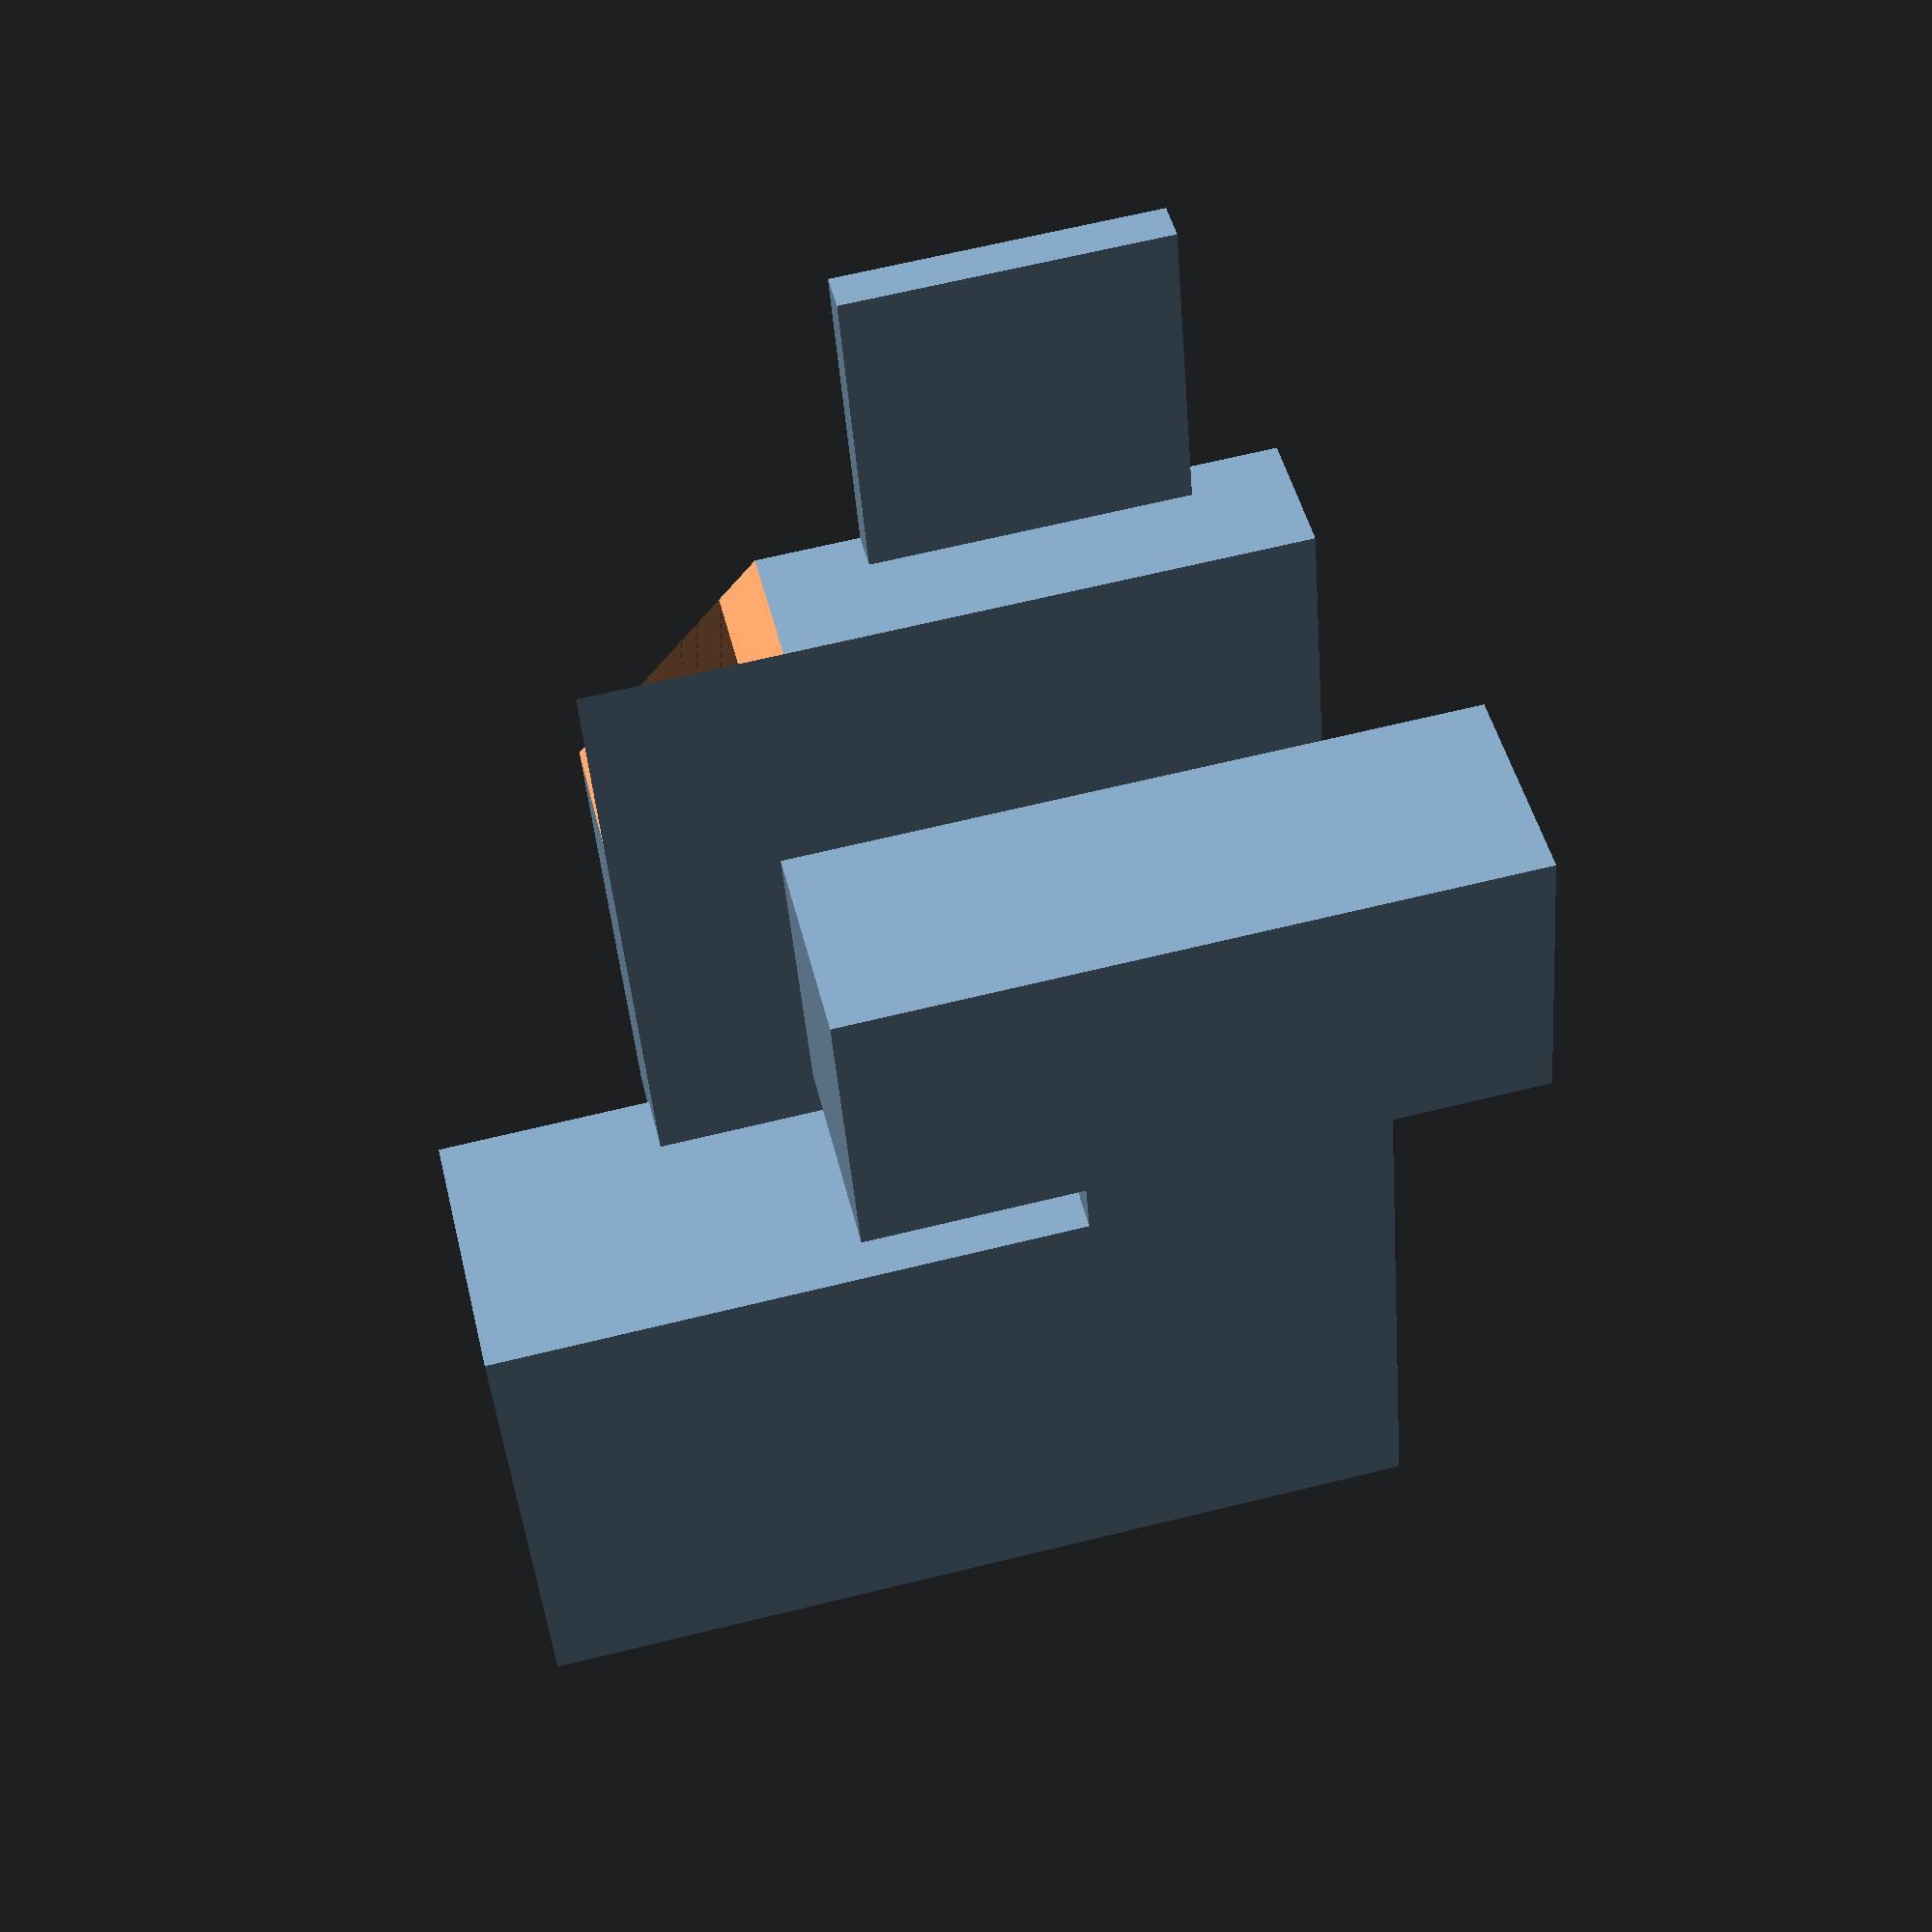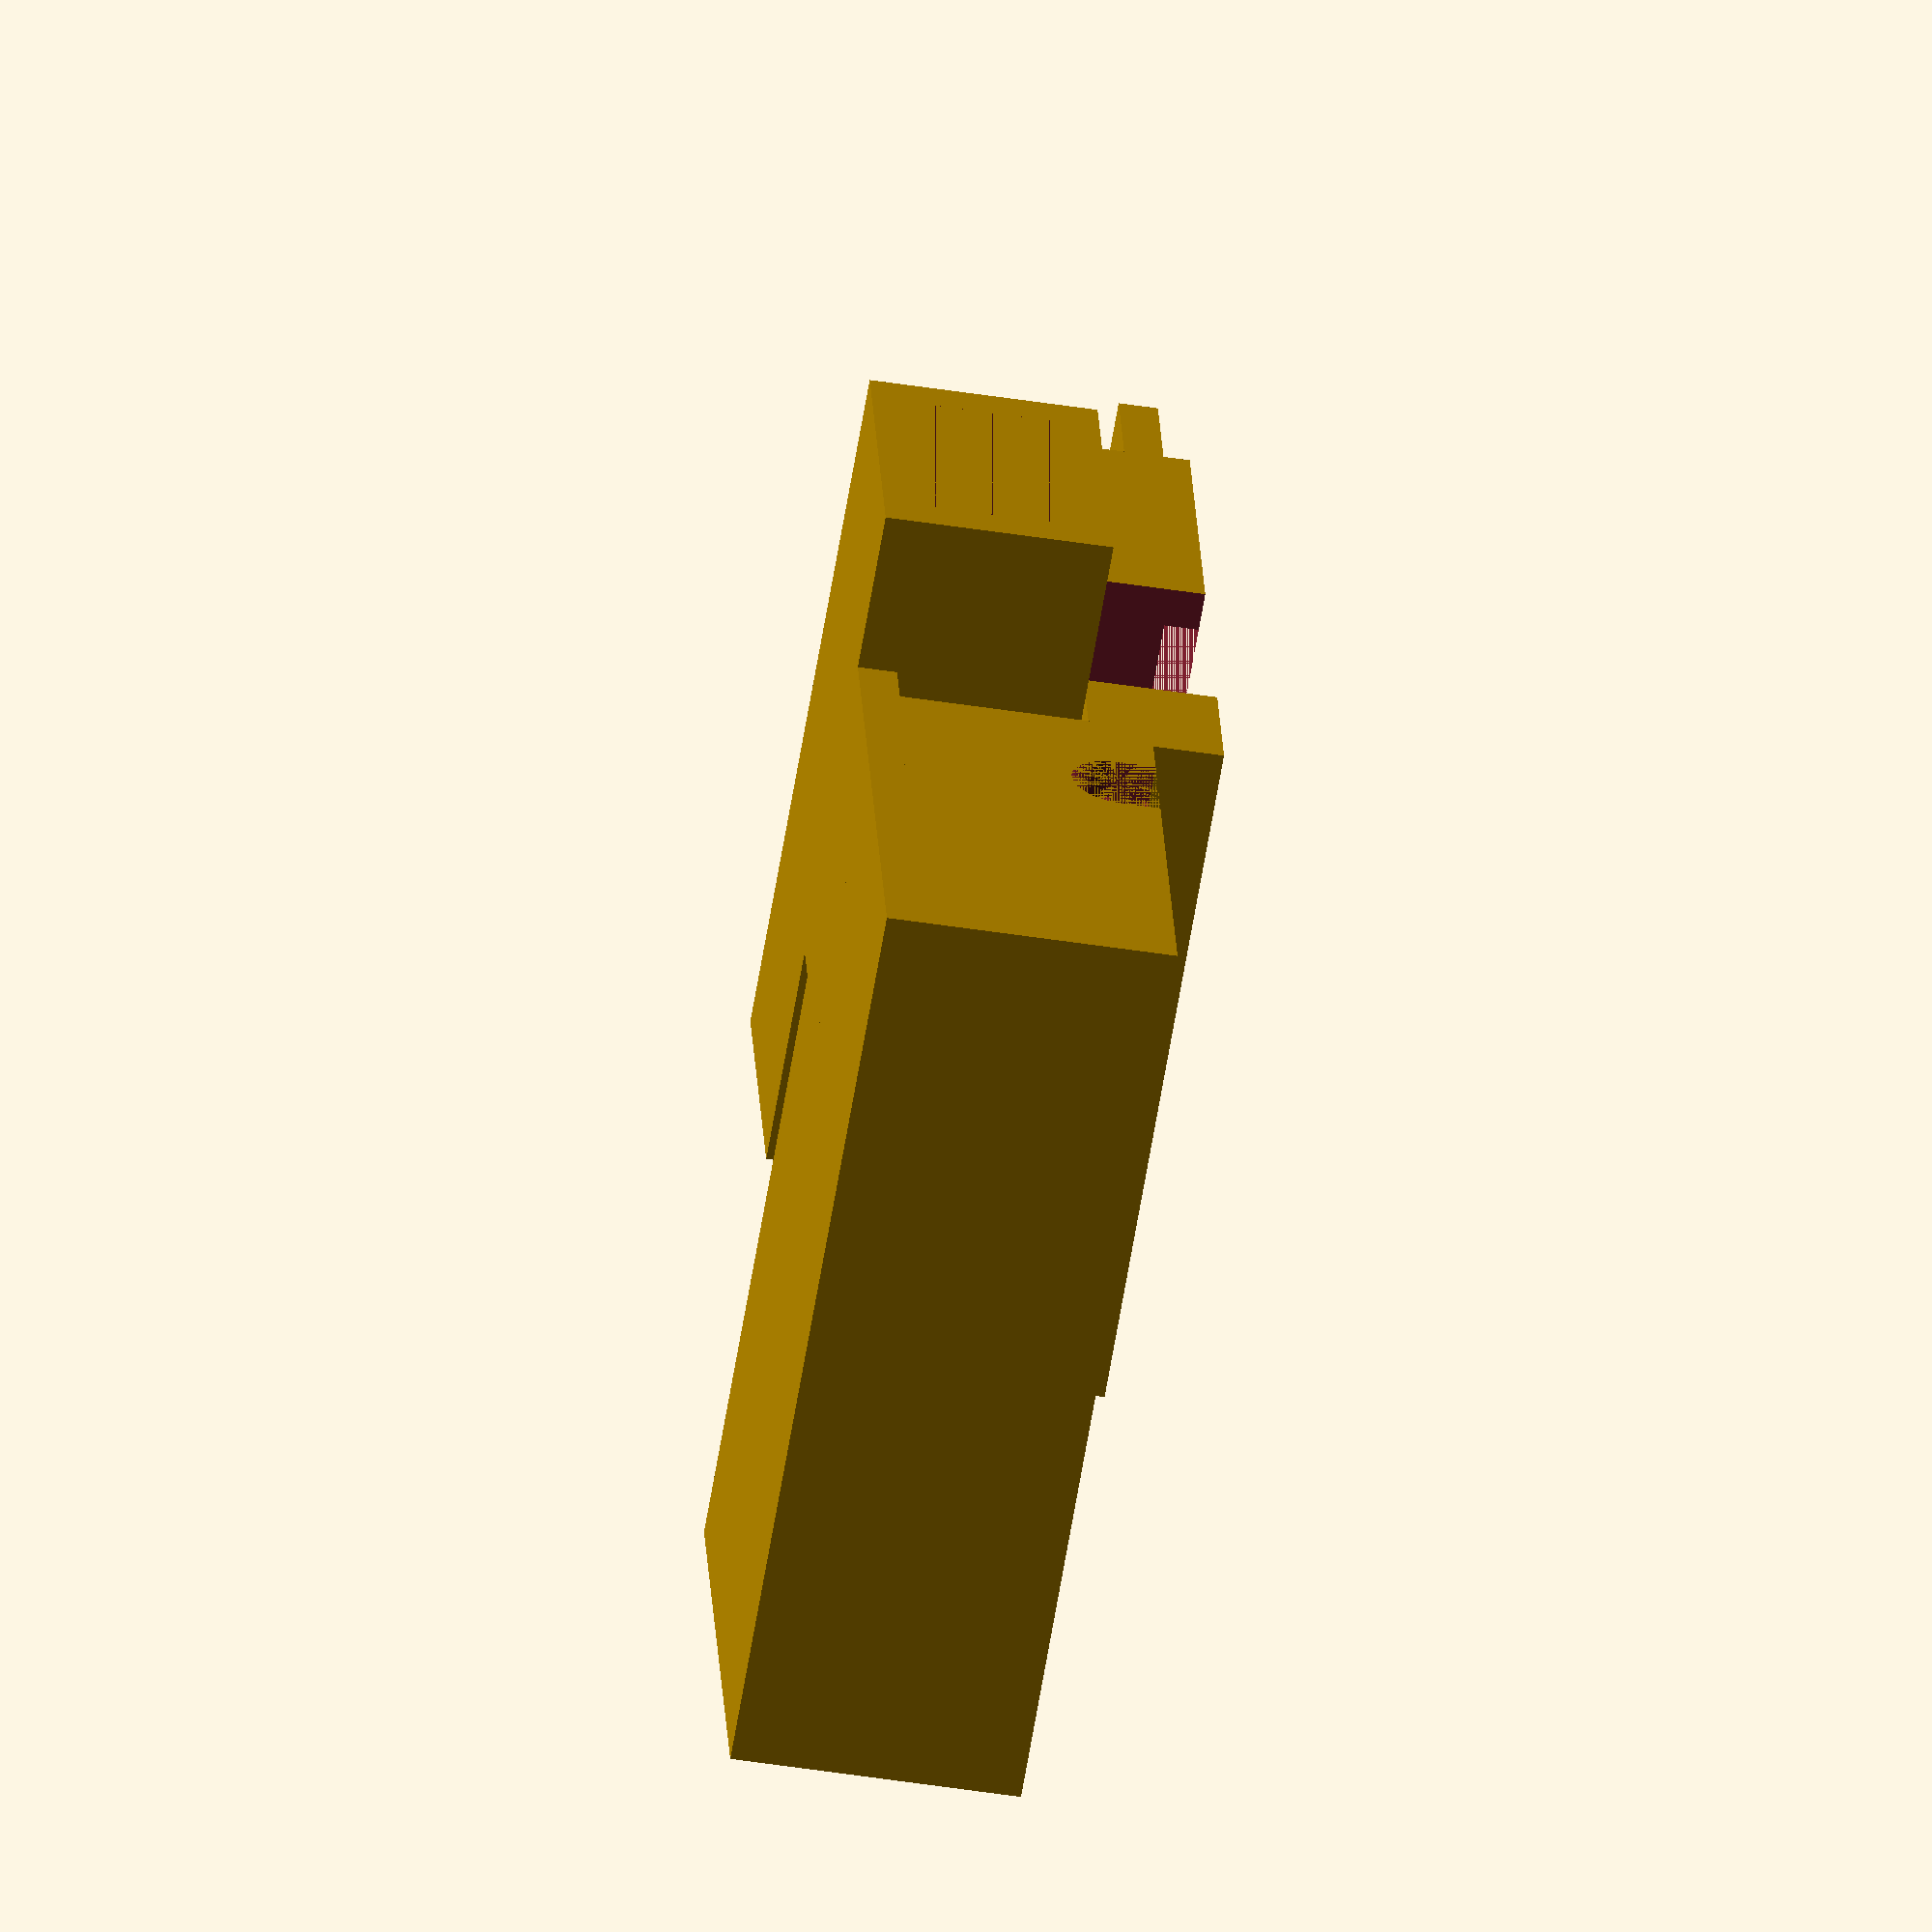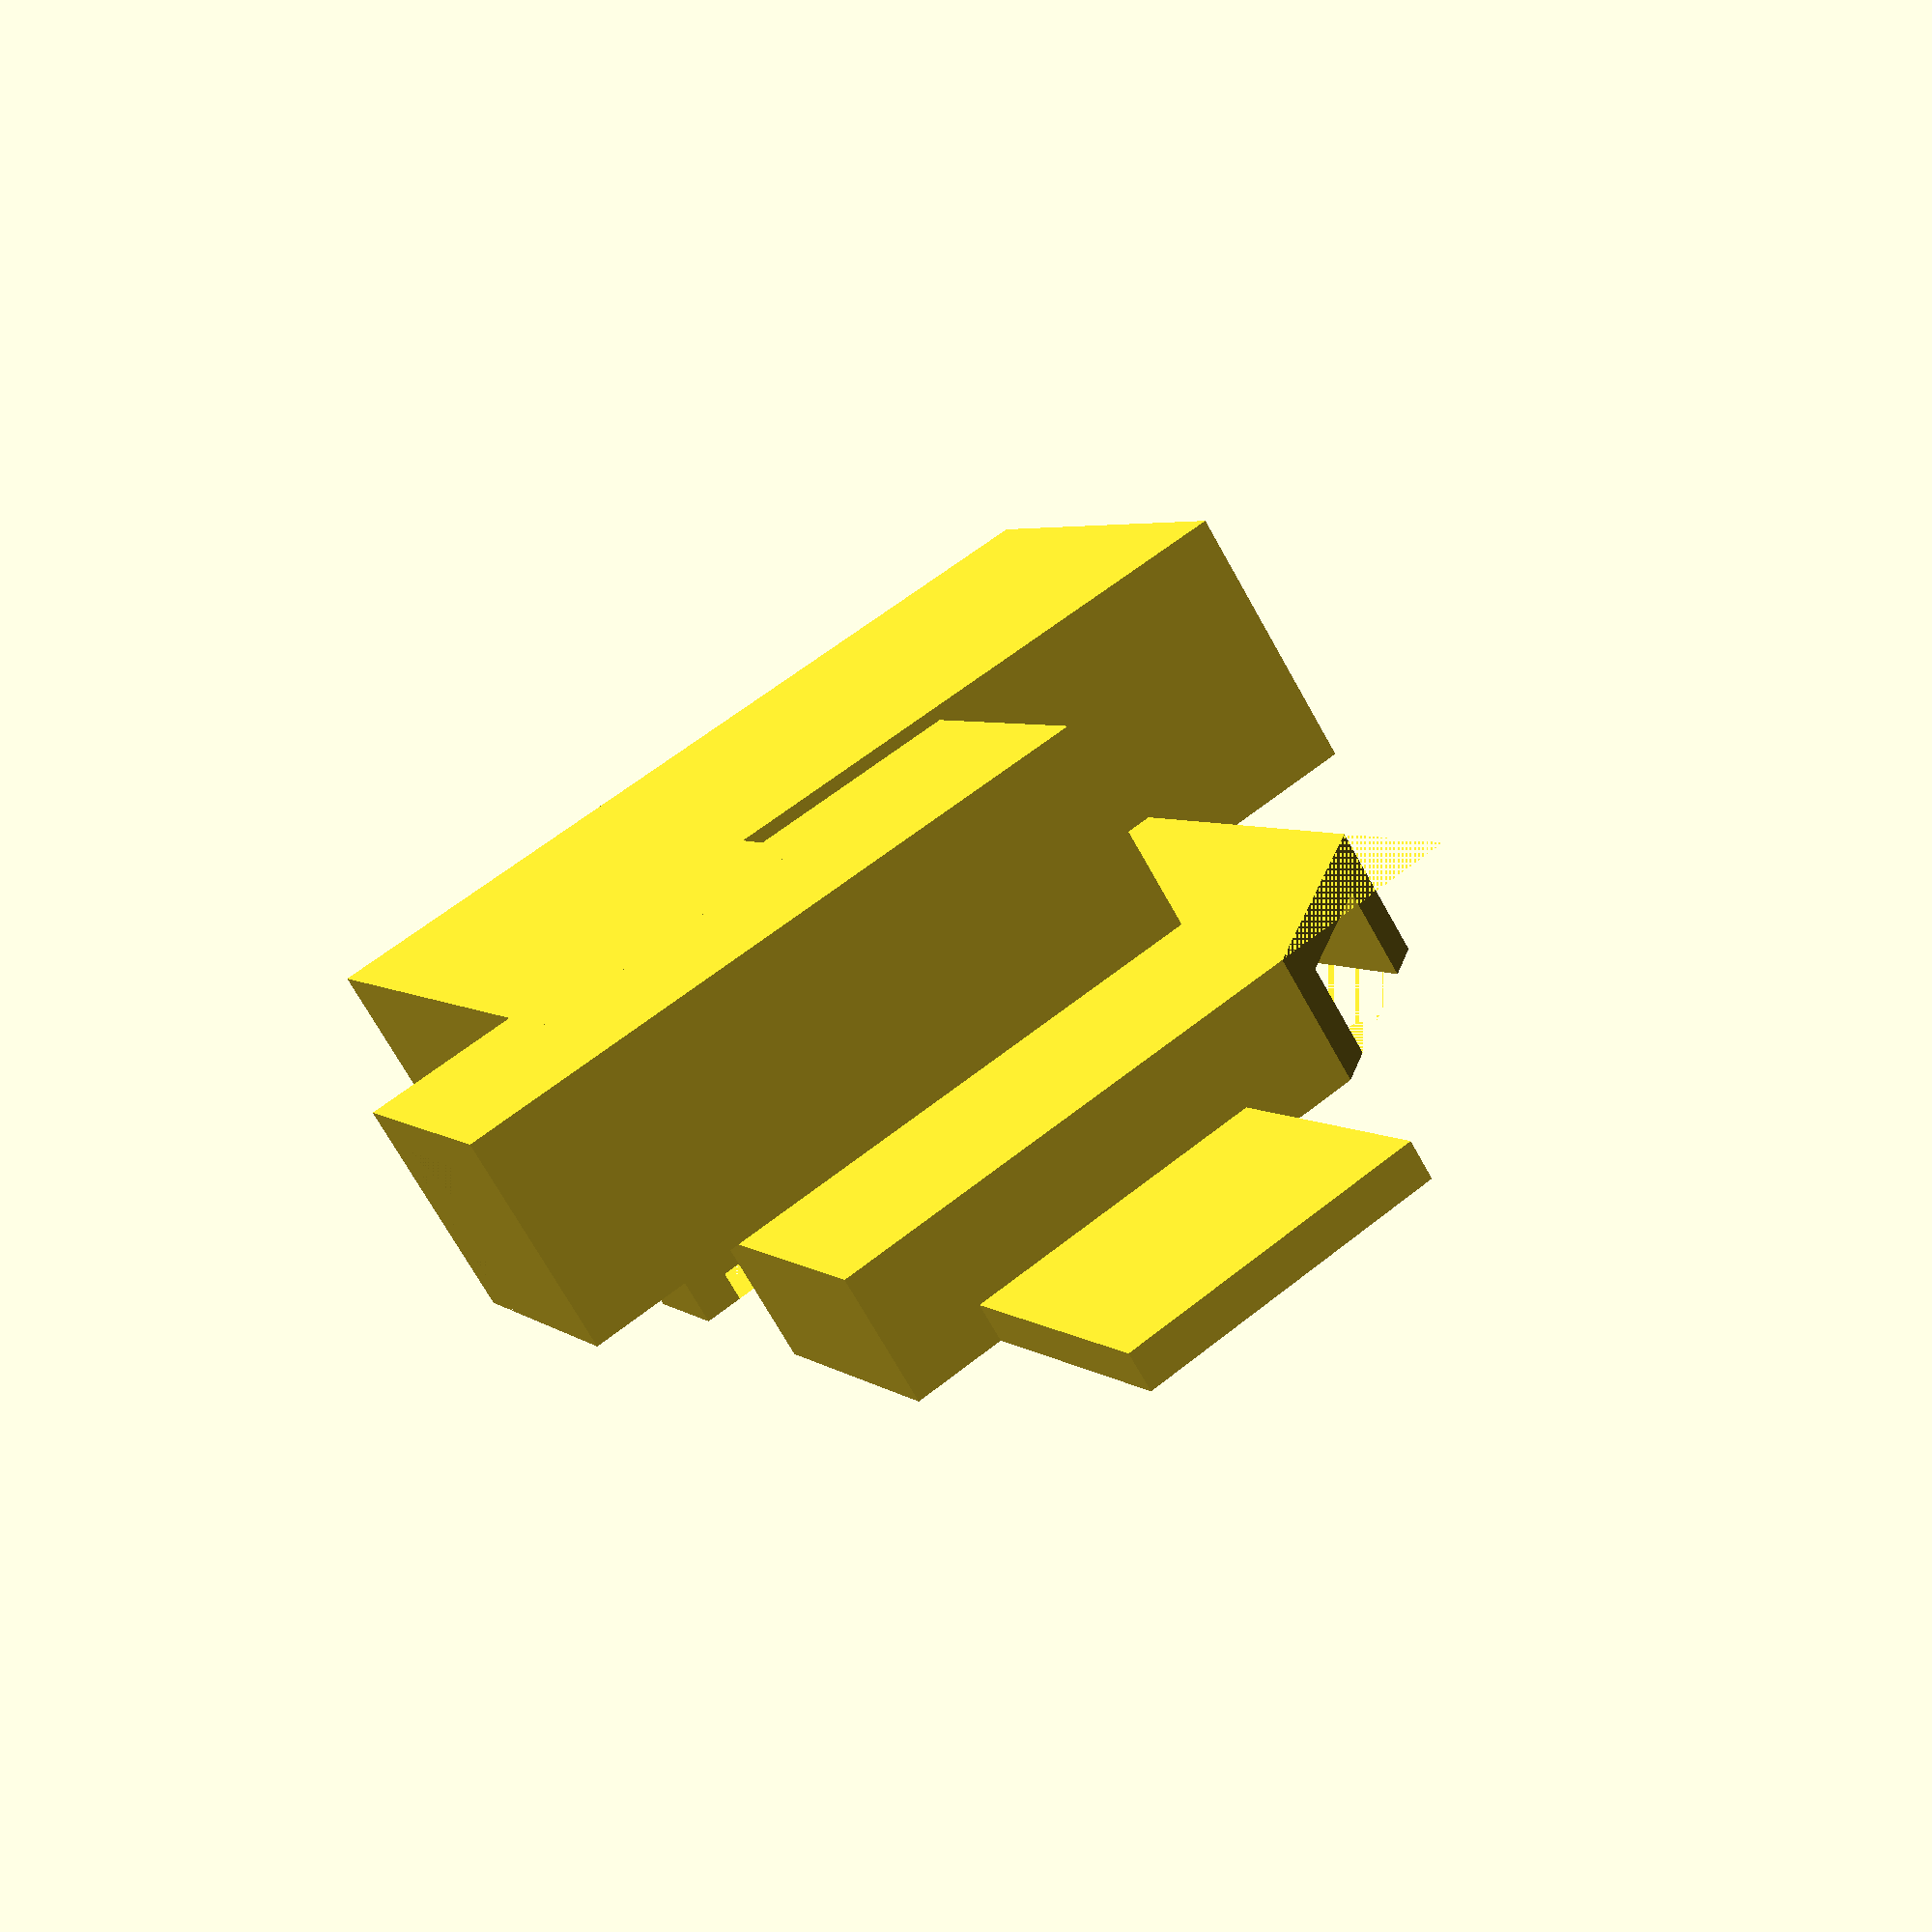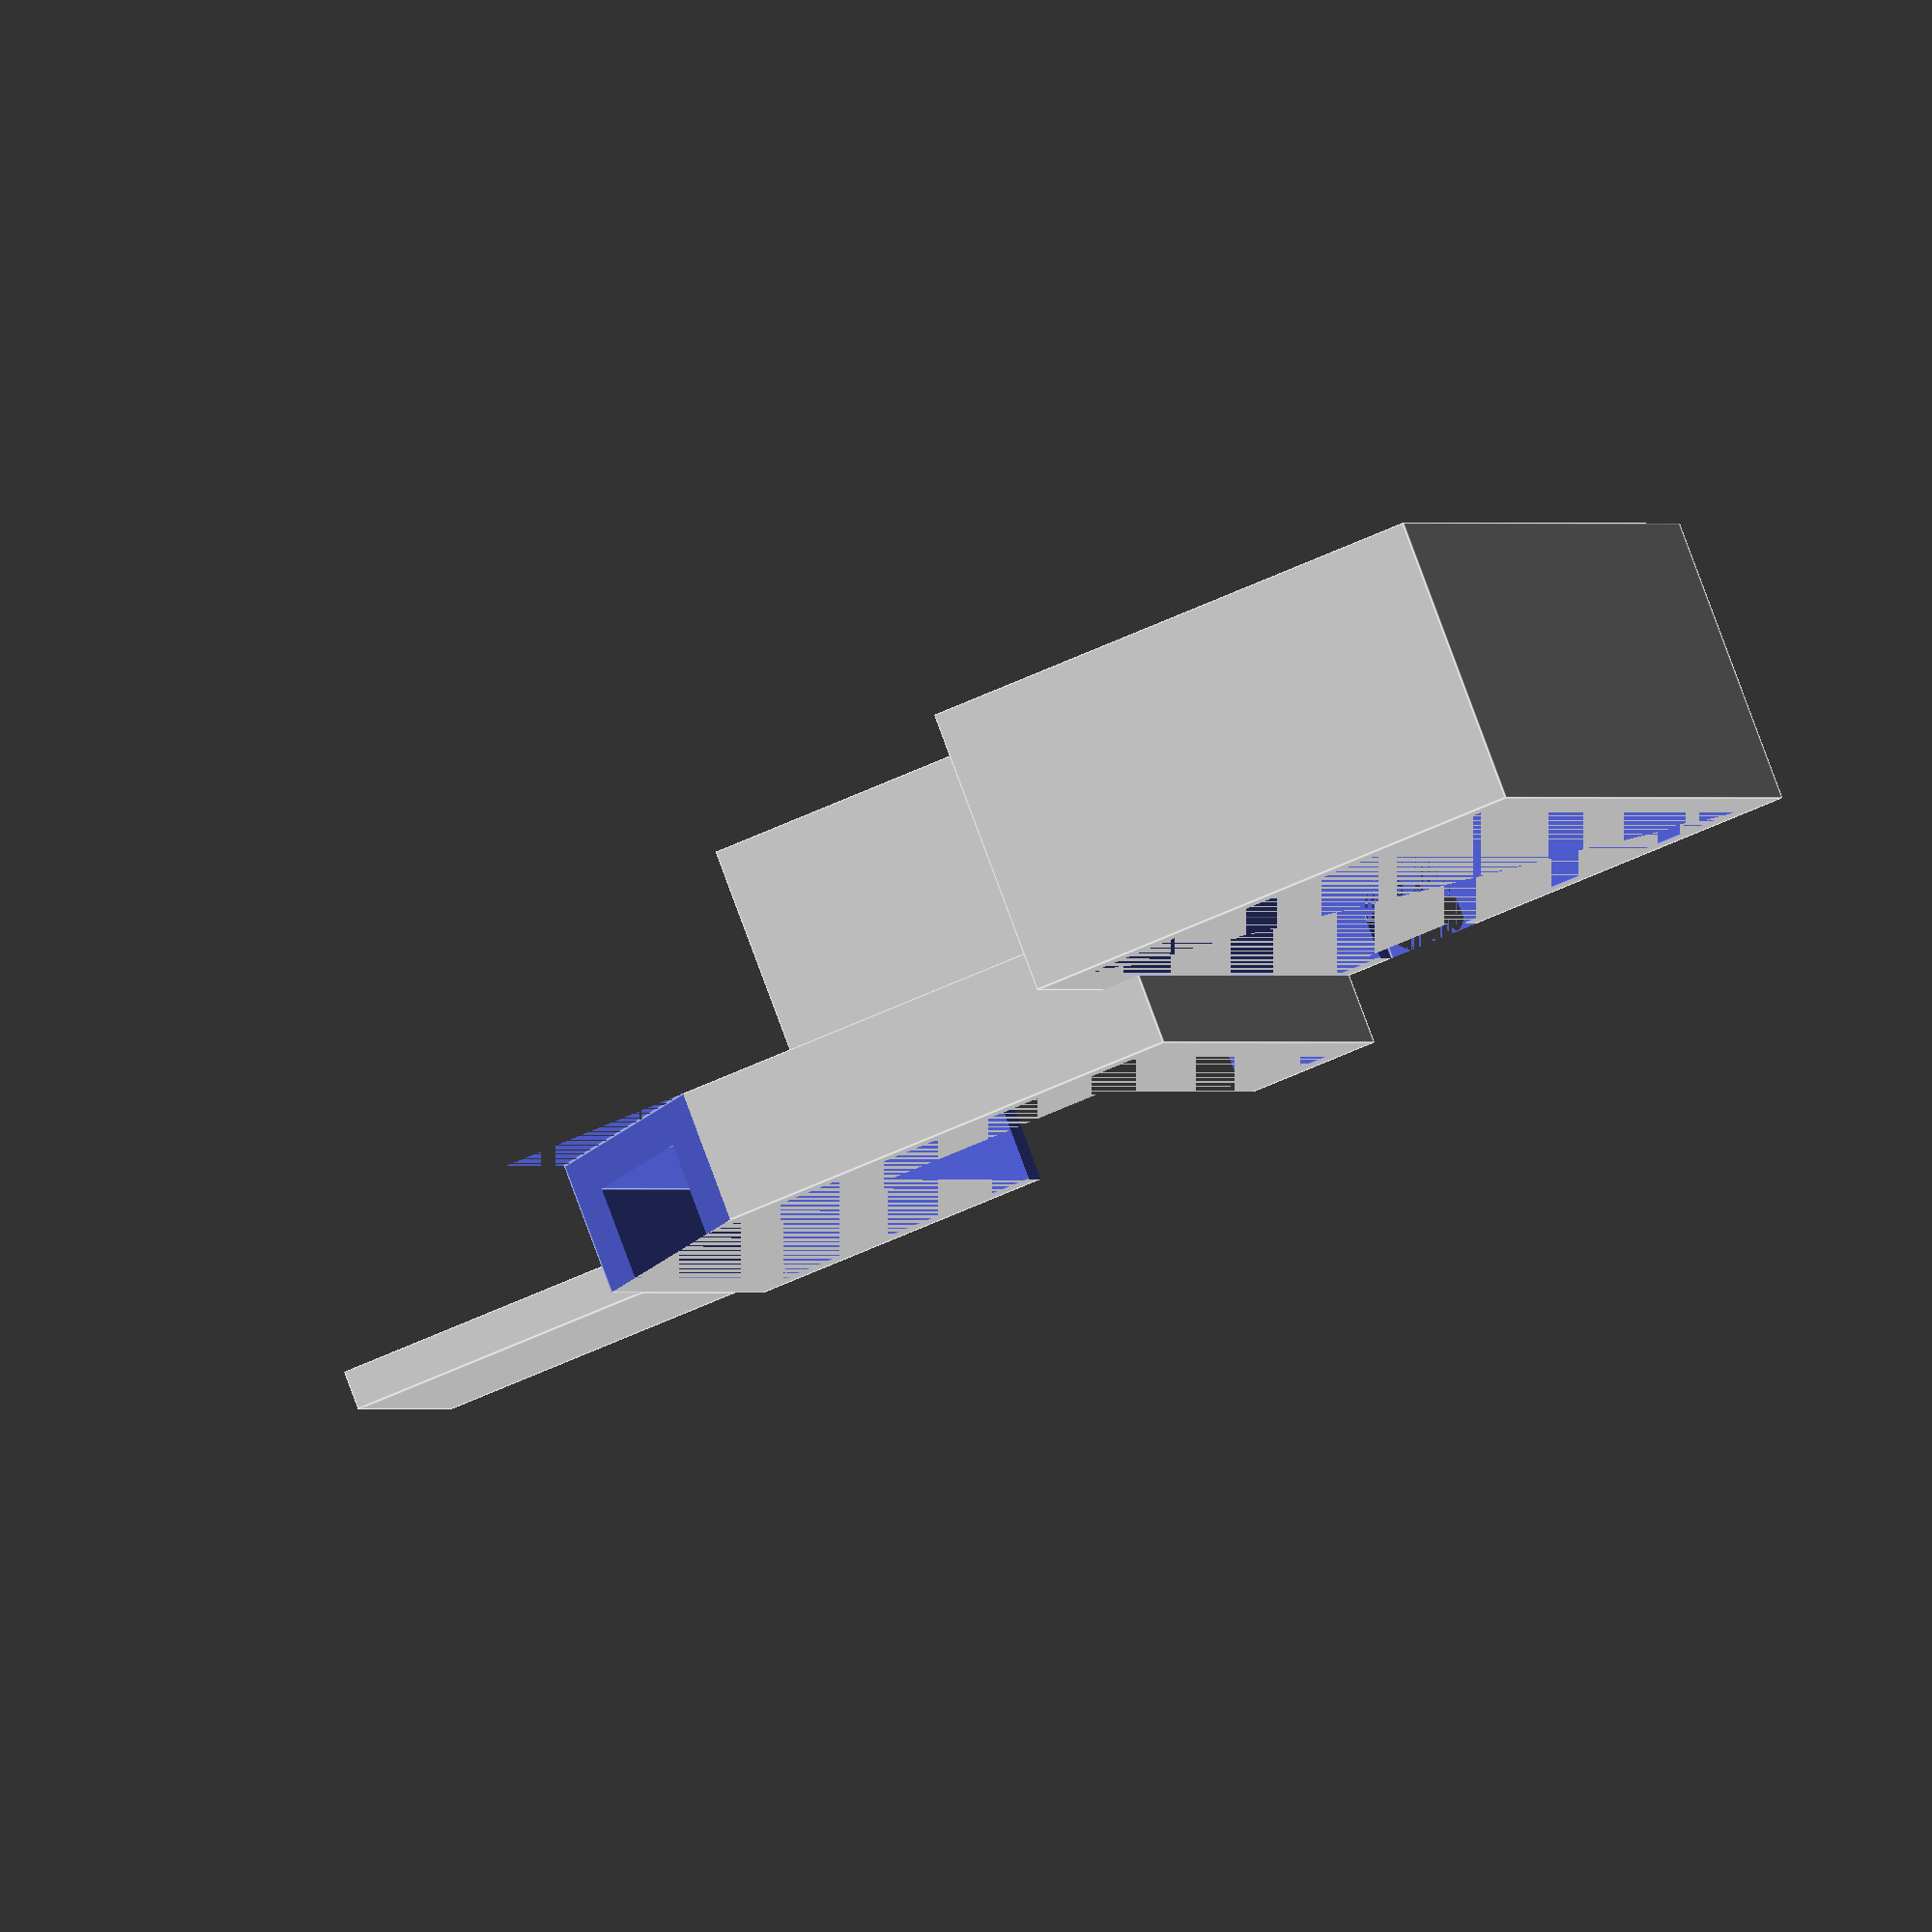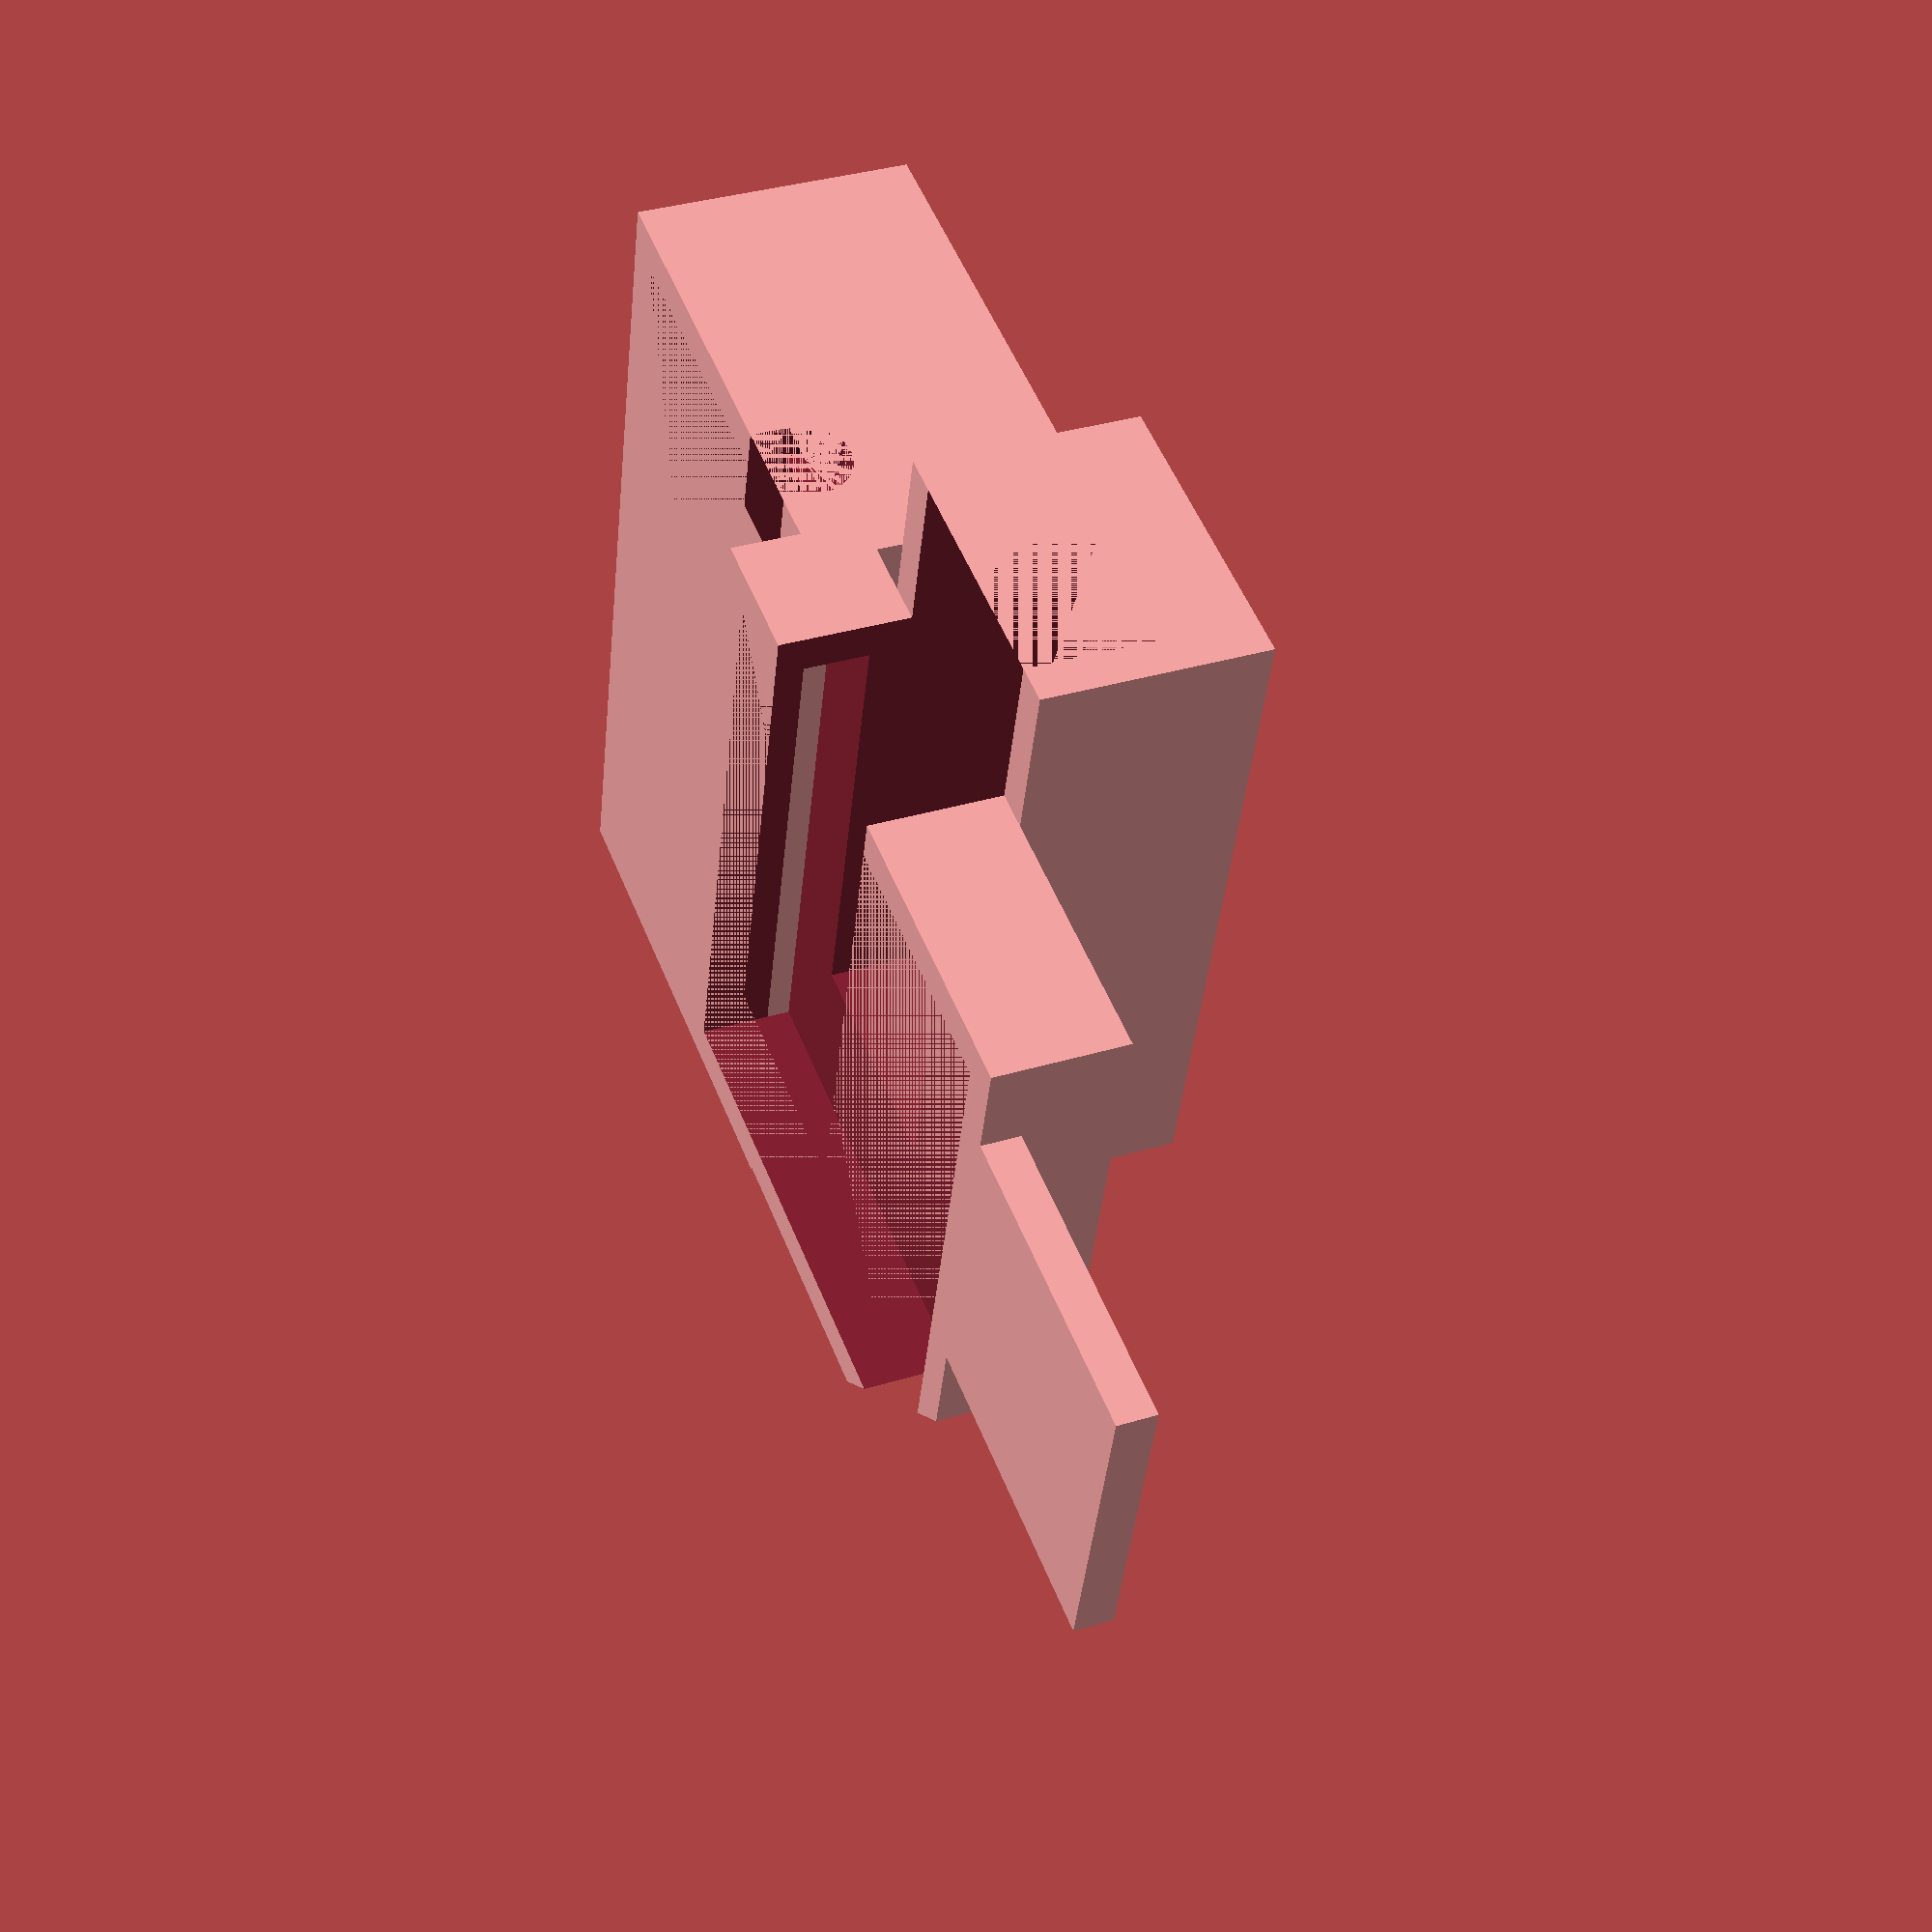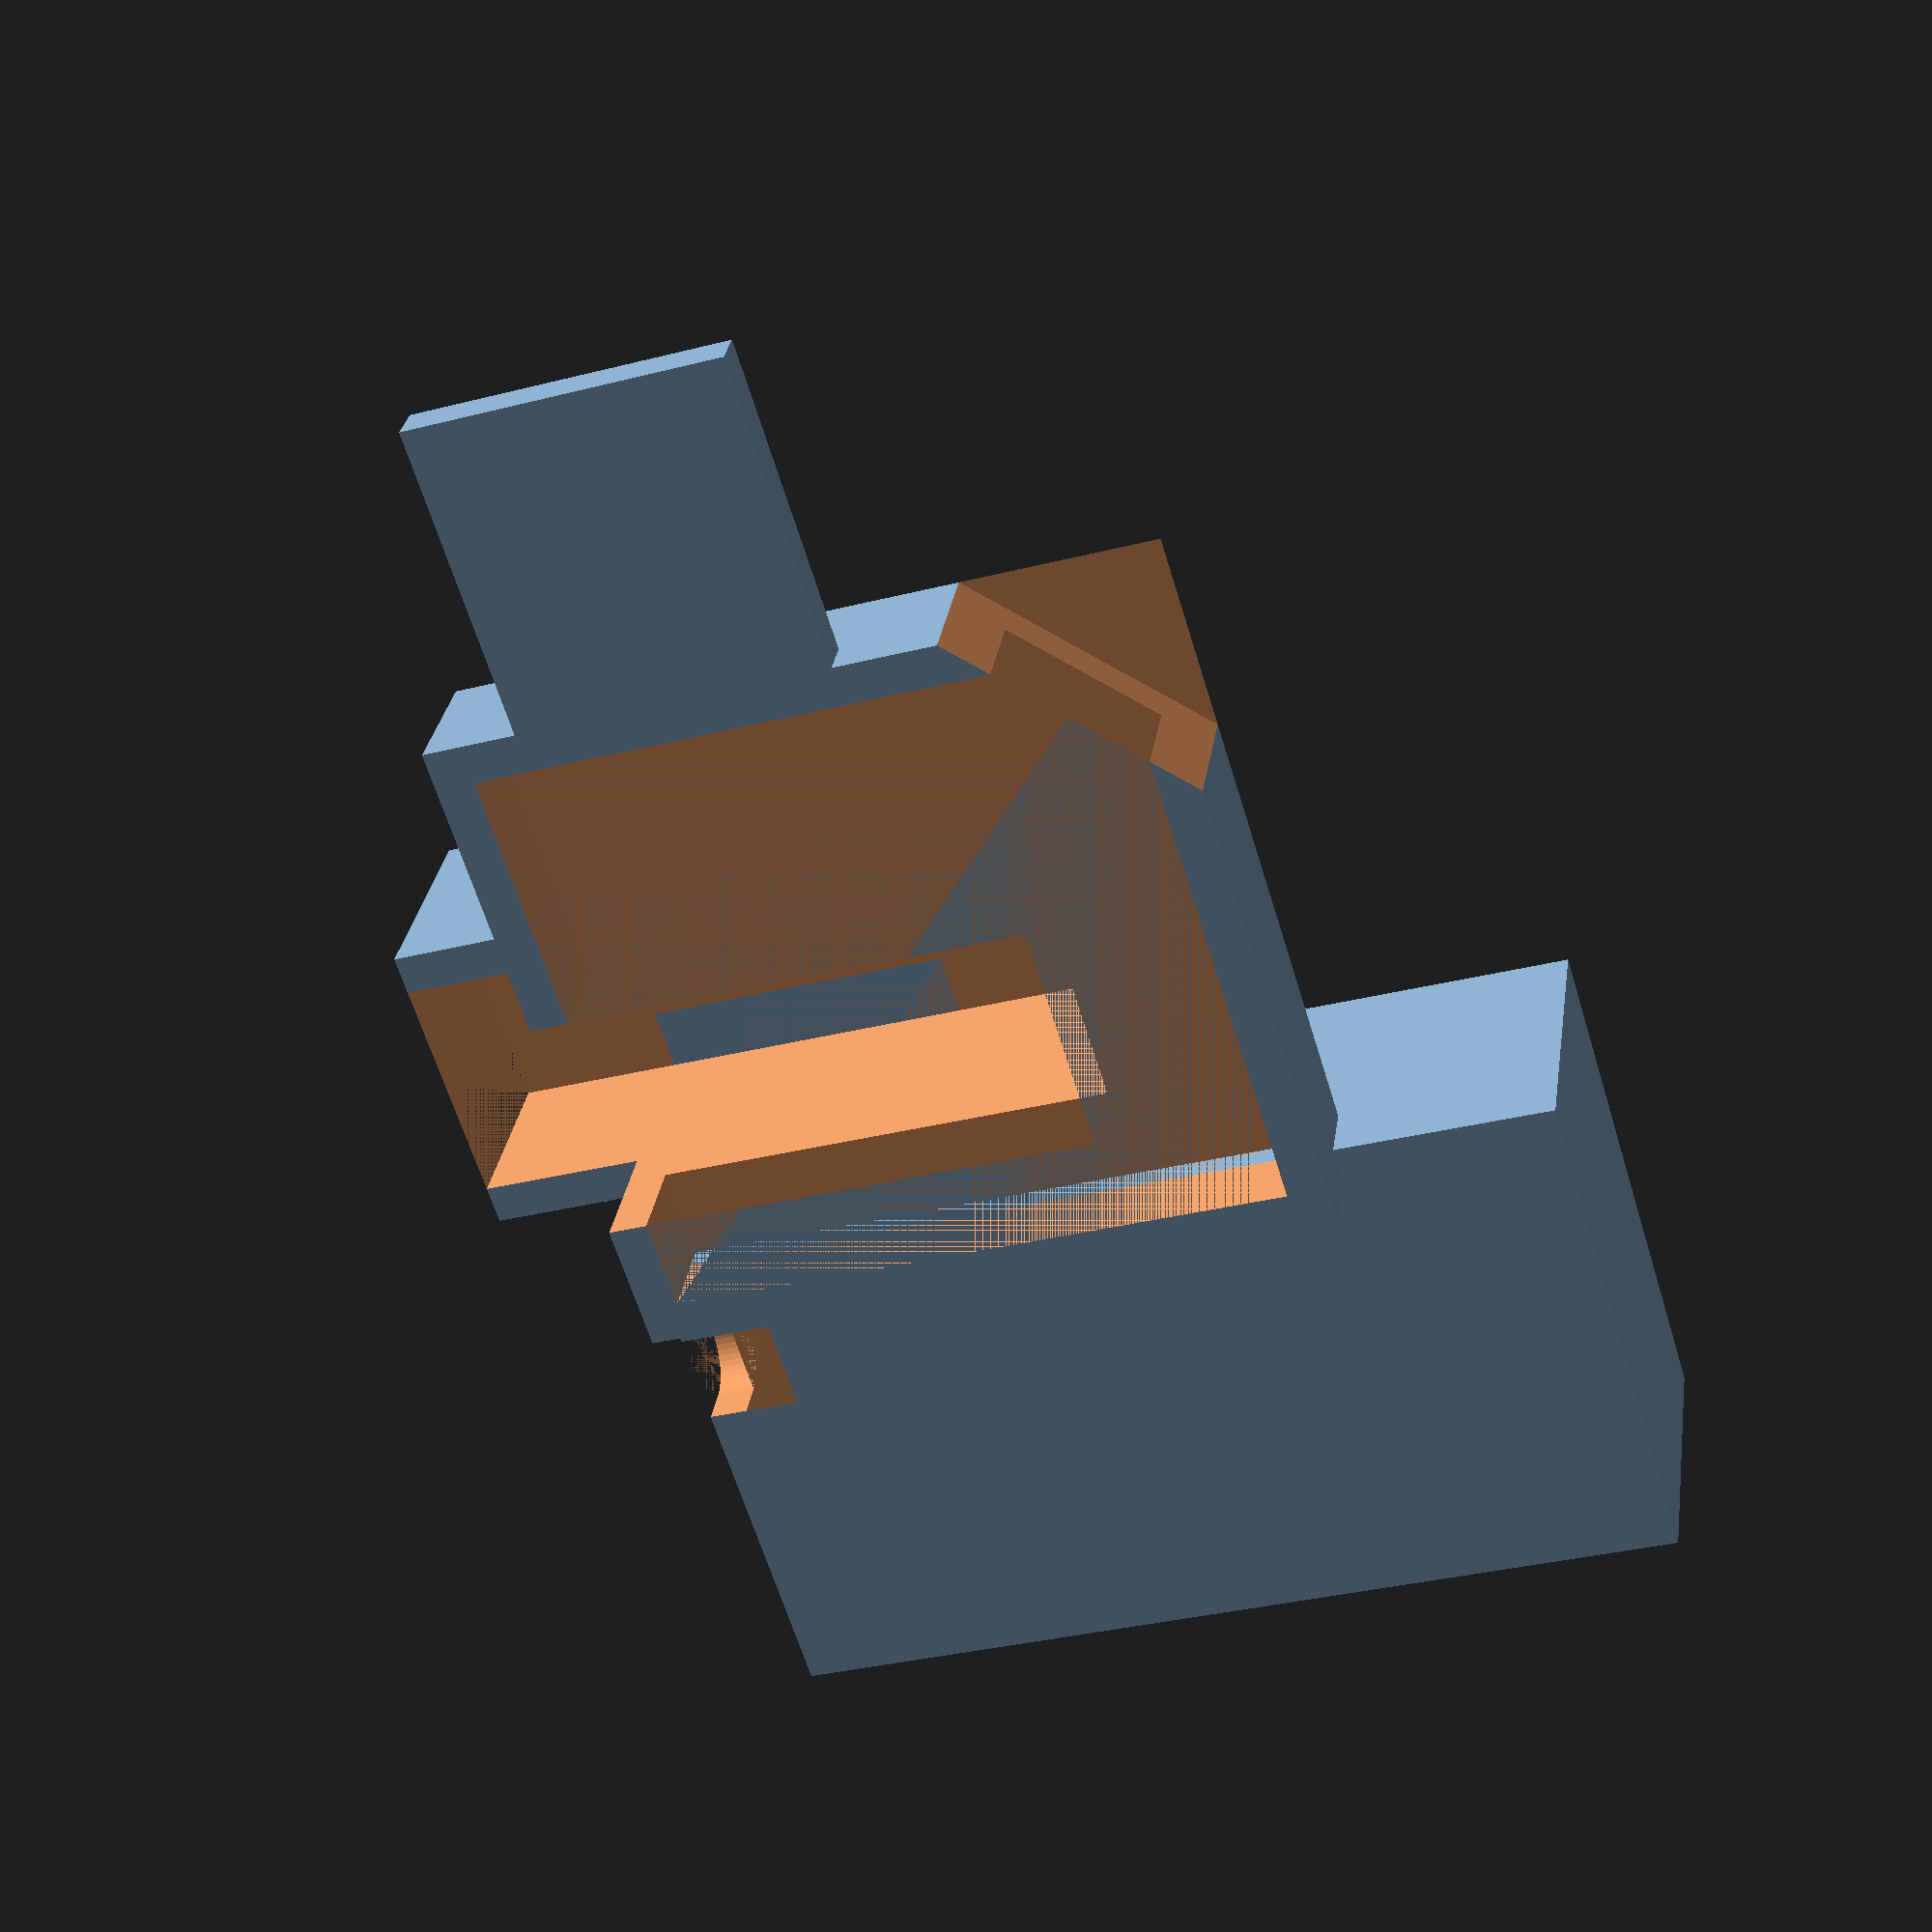
<openscad>
mmperinch = 25.4;
wall = (1/8)*mmperinch;
//width = x
//length = y
//height = z
$fn=50;
USBwidth = 0.75*mmperinch;
USBlength = 2*mmperinch;
USBheight = 0.6*mmperinch;
BadgeWidth = 1.9*mmperinch;
BadgeLength = 2*mmperinch;
BadgeHeight = 0.3*mmperinch;

BatteryWidth = 1.4*mmperinch;
BatteryLength = 2.7*mmperinch;
BatteryHeight = 0.8*mmperinch;

JoystickWidth = 1*mmperinch;
JoystickLength = 1*mmperinch;
JoystickHeight = wall;

WireCut = 0.3*mmperinch;

difference(){
    cube([BadgeWidth + 2*wall, BadgeLength + 2*wall, BadgeHeight + wall]); //solid block for main board
    translate([wall,wall,wall]) cube([BadgeWidth, BadgeLength, BadgeHeight]); //hollow out main board
    translate([0, mmperinch*(13/8), 0]) rotate([0,0,45]) cube(2*mmperinch, 2*mmperinch, mmperinch); //Cut off corner for IR LED
    
    translate([BadgeWidth + wall - USBwidth - (3/10)*mmperinch, -wall -(0.4)*mmperinch, -USBheight]) cube([USBwidth, USBlength + wall, mmperinch + wall]); //Hollow out USB Dongle - utility cut
}


    difference(){
    translate([BadgeWidth - USBwidth - (3/10)*mmperinch, -wall -(0.4)*mmperinch, -USBheight - wall]) cube([USBwidth + 2*wall, USBlength + 2*wall, USBheight + wall]); //solid block for USB dongle
    translate([BadgeWidth + wall - USBwidth - (3/10)*mmperinch, -wall -(0.4)*mmperinch, -USBheight]) cube([USBwidth, USBlength + wall, mmperinch + wall]); //Hollow out USB Dongle
}

translate([0,0,-USBheight - wall]) difference(){
    translate([BadgeWidth + wall, 0, 0]) cube([BatteryWidth + 2*wall, BatteryLength + 2*wall, BatteryHeight + wall]); //Block for battery
    translate([BadgeWidth + 2*wall, wall, wall]) cube([BatteryWidth, BatteryLength, BatteryHeight]); //hollow out block for battery
    translate([BadgeWidth + 2*wall + WireCut/2, 0, BatteryHeight]) cube([WireCut, WireCut, WireCut]); //square cut for wire hole
    translate([BadgeWidth + 2*wall + WireCut, wall, BatteryHeight]) rotate([90,0,0]) cylinder(r=WireCut/2,h=wall); //round bottom of wire hole   
}

translate([-JoystickWidth, 0.3*mmperinch, BadgeHeight]) cube([JoystickWidth, JoystickLength, JoystickHeight]); //landing pad for joystick
translate([BadgeWidth - (0.5)*USBwidth,0,-USBheight - wall]) cube([JoystickWidth, JoystickLength, JoystickHeight]); //connect USB and Battery for sturdiness
</openscad>
<views>
elev=313.6 azim=94.5 roll=166.8 proj=p view=wireframe
elev=228.0 azim=286.7 roll=280.0 proj=o view=wireframe
elev=252.0 azim=116.9 roll=330.7 proj=p view=wireframe
elev=276.6 azim=341.7 roll=339.6 proj=o view=edges
elev=144.9 azim=15.1 roll=112.0 proj=p view=wireframe
elev=329.9 azim=72.9 roll=8.5 proj=p view=wireframe
</views>
